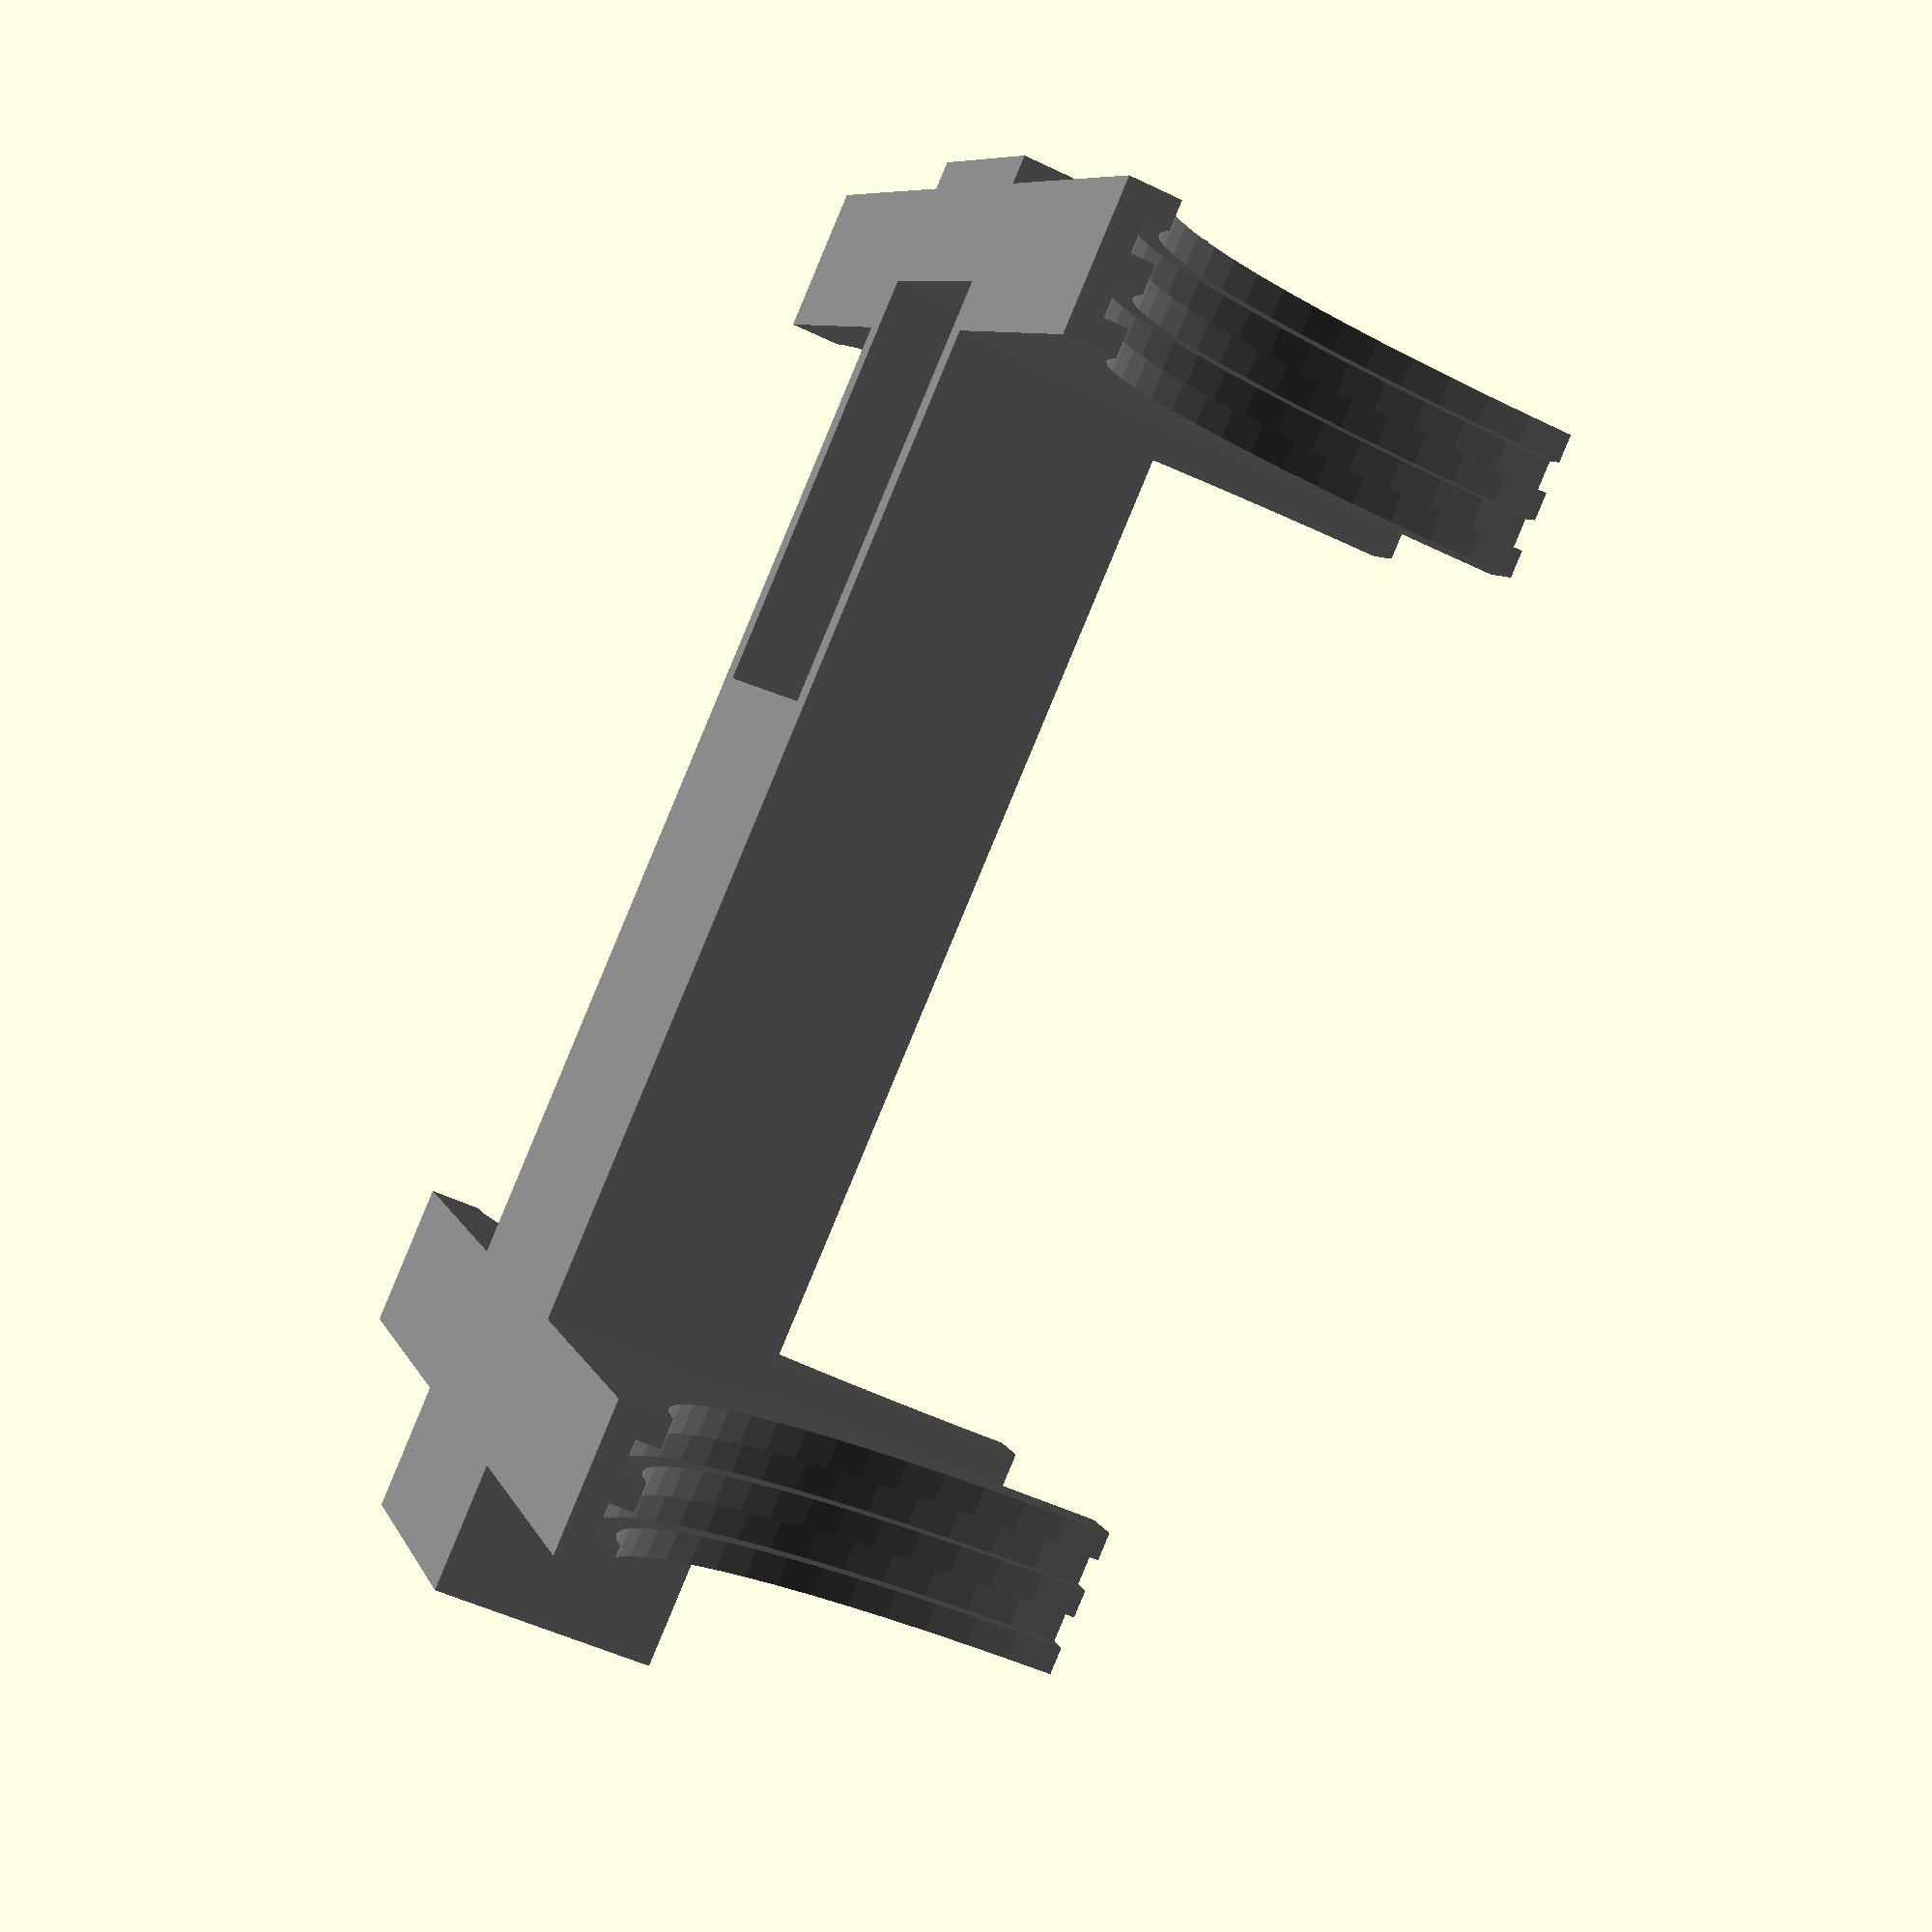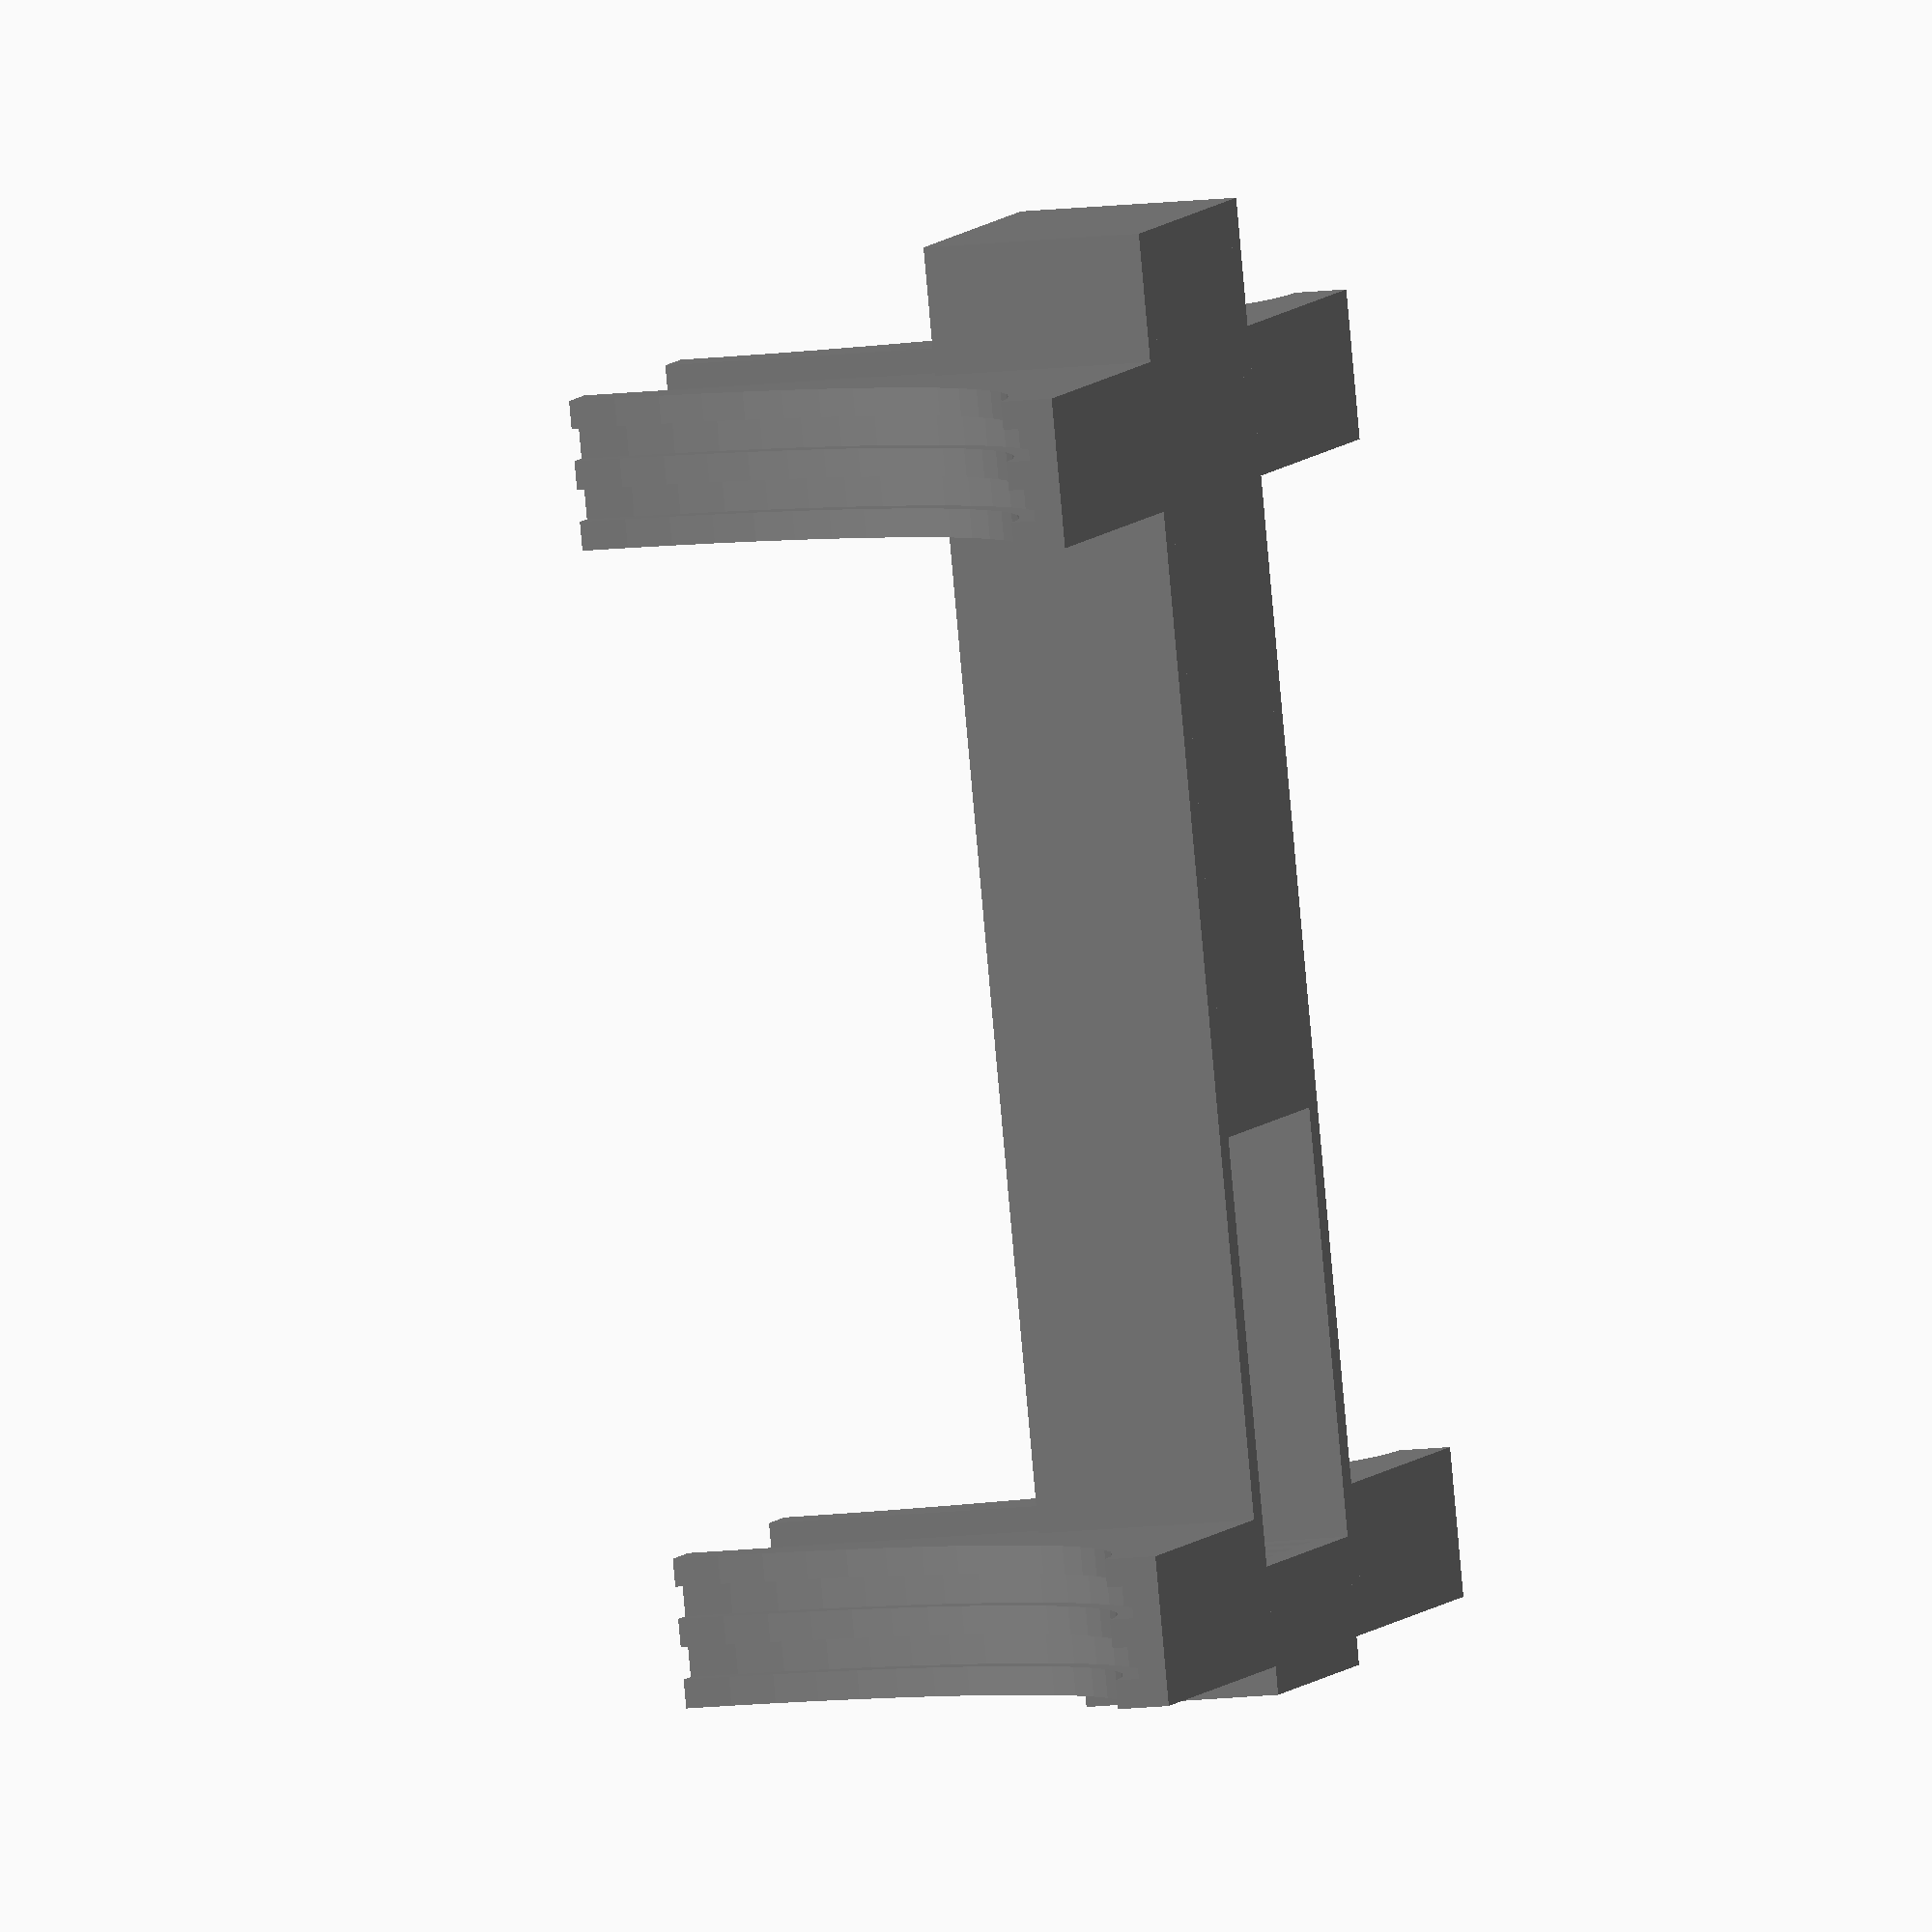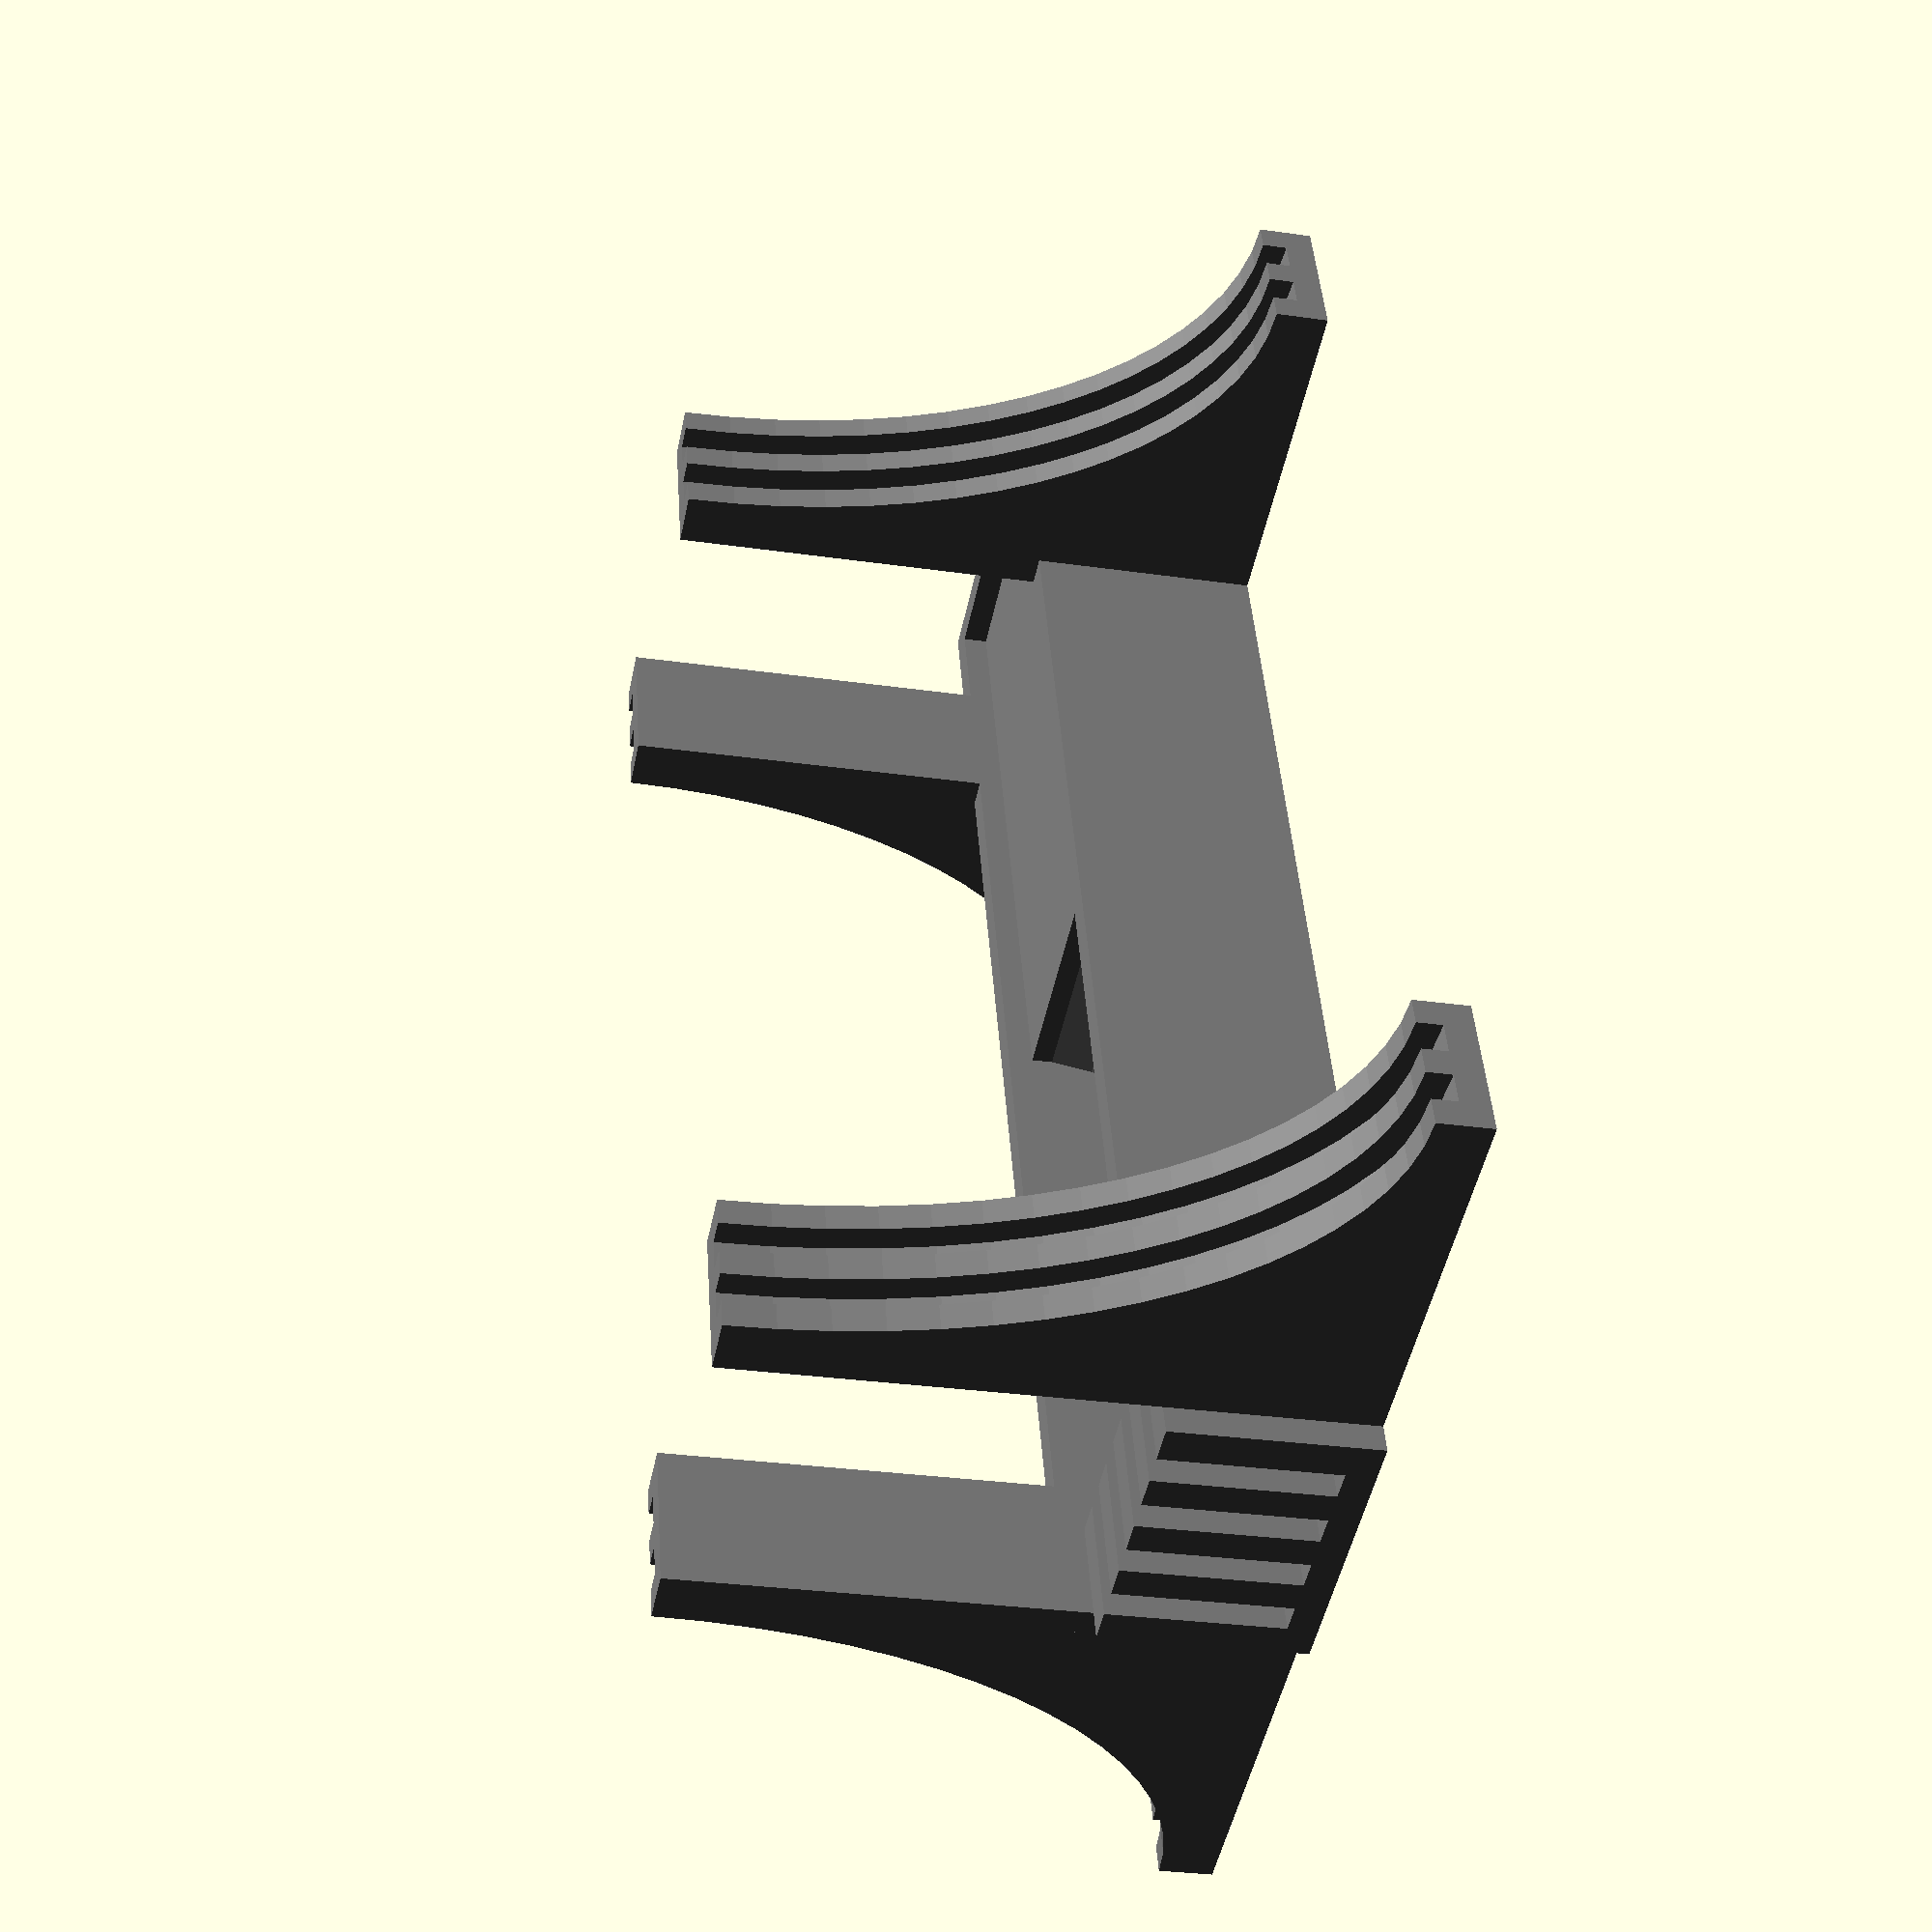
<openscad>
/*
 * Copyright ©2015 Laurence Gonsalves <laurence@xenomachina.com>
 *
 * This library is free software; you can redistribute it and/or
 * modify it under the terms of the GNU Lesser General Public
 * License as published by the Free Software Foundation; either
 * version 2.1 of the License, or any later version.
 *
 * This library is distributed in the hope that it will be useful,
 * but WITHOUT ANY WARRANTY; without even the implied warranty of
 * MERCHANTABILITY or FITNESS FOR A PARTICULAR PURPOSE.  See the GNU
 * Lesser General Public License for more details.
 *
 * You should have received a copy of the GNU Lesser General Public
 * License along with this library; if not, write to:
 *   Free Software Foundation, Inc.
 *   51 Franklin Street, Fifth Floor
 *   Boston, MA  02110-1301
 *   USA
 */

/*
 * Single-piece stand for "slim" PlayStation 2. Styling tries to mimic the
 * styling of the PS2 slim. The design attempts to minimize overhang, and
 * provide both good airflow and solid support to PS2.
 *
 * Linear measurements are in millimetres.
 *
 * PlayStation and PS2 are trademarks or registered trademarks of Sony Computer
 * Entertainment Inc. The author of this file has no affiliation with Sony
 * Computer Entertainment Inc.
 */
e = 0.04; // epsilon
phi = (1 + sqrt(5)) / 2;

ps2_thickness = 28; // Includes rubber feet.
ps2_top_thickness = 15; // the layer that juts out on the front and top.
ps2_ridge_thickness = 2.85; // thickness of 3 cosmetic ridges on top layer.
ps2_ridge_height = 2.45; // height of 3 cosmetic ridges on top layer.
ps2_top_length = 151; // Length from front to back.
ps2_bottom_length = 146;
ps2_rear_to_vent_rear = 68;
ps2_rear_to_vent_front = 131;
ps2_top_width = 229;
ps2_bottom_width = 211;

ps2_vent_length = ps2_rear_to_vent_front - ps2_rear_to_vent_rear;
ps2_ridge_spacing = (ps2_top_thickness - 3 * ps2_ridge_thickness) / 2;

module stand(
    leg_width,
    leg_height,
    leg_thickness,
    leg_spacing,
    base_height
){
    module leg(width, height, thickness) {
        module half_leg(width, height, thickness) {
            translate([(ps2_thickness) / 2, -thickness / 2, 0])
                difference() {
                    cube(size=[width, thickness, height]);
                    translate([width, thickness + e, height])
                        rotate([90,0,0])
                        union(){
                            scale([width - ps2_ridge_thickness - ps2_ridge_height,
                                  height - ps2_ridge_thickness - ps2_ridge_height,
                                  thickness + 2 * e])
                                cylinder($fn=72);

                            for (i = [0 : 1]) {
                                translate([0, 0,
                                          ps2_ridge_thickness + i *
                                          (ps2_ridge_thickness +
                                           ps2_ridge_spacing)]) {
                                    scale([width - ps2_ridge_thickness,
                                          height - ps2_ridge_thickness,
                                          ps2_ridge_spacing])
                                        cylinder($fn=72);
                                }
                            }
                        }
                }

        }
        half_leg(width, height, thickness);
        mirror([1, 0, 0]) half_leg(width, height, thickness);
    }

    module base(width, length, height) {
        scale([1, -1, -1])
        translate([ps2_ridge_thickness - width / 2,
                  (leg_spacing + leg_thickness) / 2 - length + ps2_ridge_thickness, 0])
        // From here, the top back left corner of the base (inside the
        // inset) is the origin. Positive x is right, and positive z is
        // down.
        difference() {
            union() {
                // Main base slab.
                translate([-ps2_ridge_thickness, -ps2_ridge_thickness, -ps2_ridge_height])
                    cube(size=[width, length, height + ps2_ridge_height]);

                // Front outset.
                cube(size=[ps2_thickness, length, height]);
            }

            translate([0, 0, -e])
                union() {
                    // Main vent area.
                    translate([0, ps2_rear_to_vent_rear + height, 0]) {
                        cube(size=[ps2_thickness, ps2_vent_length - height, height + 2*e]);
                        rotate([0,90,0])
                            cylinder(h=ps2_thickness, r=height);
                    }

                    // Front vent slots.
                    for (i = [0 : num_slots - 1]) {
                        translate([vent_offset + i * (ps2_ridge_thickness + ps2_ridge_spacing), ps2_rear_to_vent_front - e, 0])
                            cube(size=[ps2_ridge_thickness, ps2_top_length, height - ps2_ridge_thickness]);
                    }
                }
        }

        num_slots =
            floor((ps2_thickness - ps2_ridge_spacing - 2 * ps2_ridge_thickness) /
                  (ps2_ridge_thickness + ps2_ridge_spacing)) + 1;
        vent_offset = (ps2_thickness
            - num_slots * ps2_ridge_spacing
            - (num_slots - 1) * ps2_ridge_thickness) / 2;
    }

    base_width = ps2_thickness + ps2_ridge_thickness * 2;
    base_length = (ps2_top_length + leg_spacing + leg_thickness) / 2 + ps2_ridge_thickness;

    difference() {
        union() {
            // back leg
            translate([0, leg_spacing / 2, -base_height]) leg(leg_width, leg_height, leg_thickness);

            // front leg
            translate([0, -(leg_spacing / 2), -base_height]) leg(leg_width, leg_height, leg_thickness);

            base(base_width, base_length, base_height);
        }

        // slot for PS2 to fit into
        translate([0, 0, leg_height / 2])
            cube(size=[ps2_thickness, ps2_top_length, leg_height], center=true);
    }

}

shade = .5;
color([shade,shade,shade])
stand(
  37,                                           // leg_width
  37 * phi,                                     // leg_height
  ps2_top_thickness,                            // leg_thickness
  ps2_top_length - 20 - ps2_top_thickness,      // leg_spacing
  20                                            // base_height
);

/*
// PS2 Slim stand-in for debugging purposes.
color([shade,shade / 2,shade])
translate([-ps2_thickness / 2, ps2_top_length / 2, 0])
    union() {
        translate([0,-ps2_top_length,0])
            cube([ps2_top_thickness, ps2_top_length, ps2_top_width]);
        translate([ps2_top_thickness,-ps2_bottom_length,0])
            cube([ps2_thickness - ps2_top_thickness, ps2_bottom_length,
                 ps2_bottom_width]);
    }
*/

</openscad>
<views>
elev=230.7 azim=304.5 roll=297.9 proj=p view=solid
elev=191.6 azim=197.2 roll=72.5 proj=o view=wireframe
elev=209.2 azim=161.5 roll=102.1 proj=p view=solid
</views>
